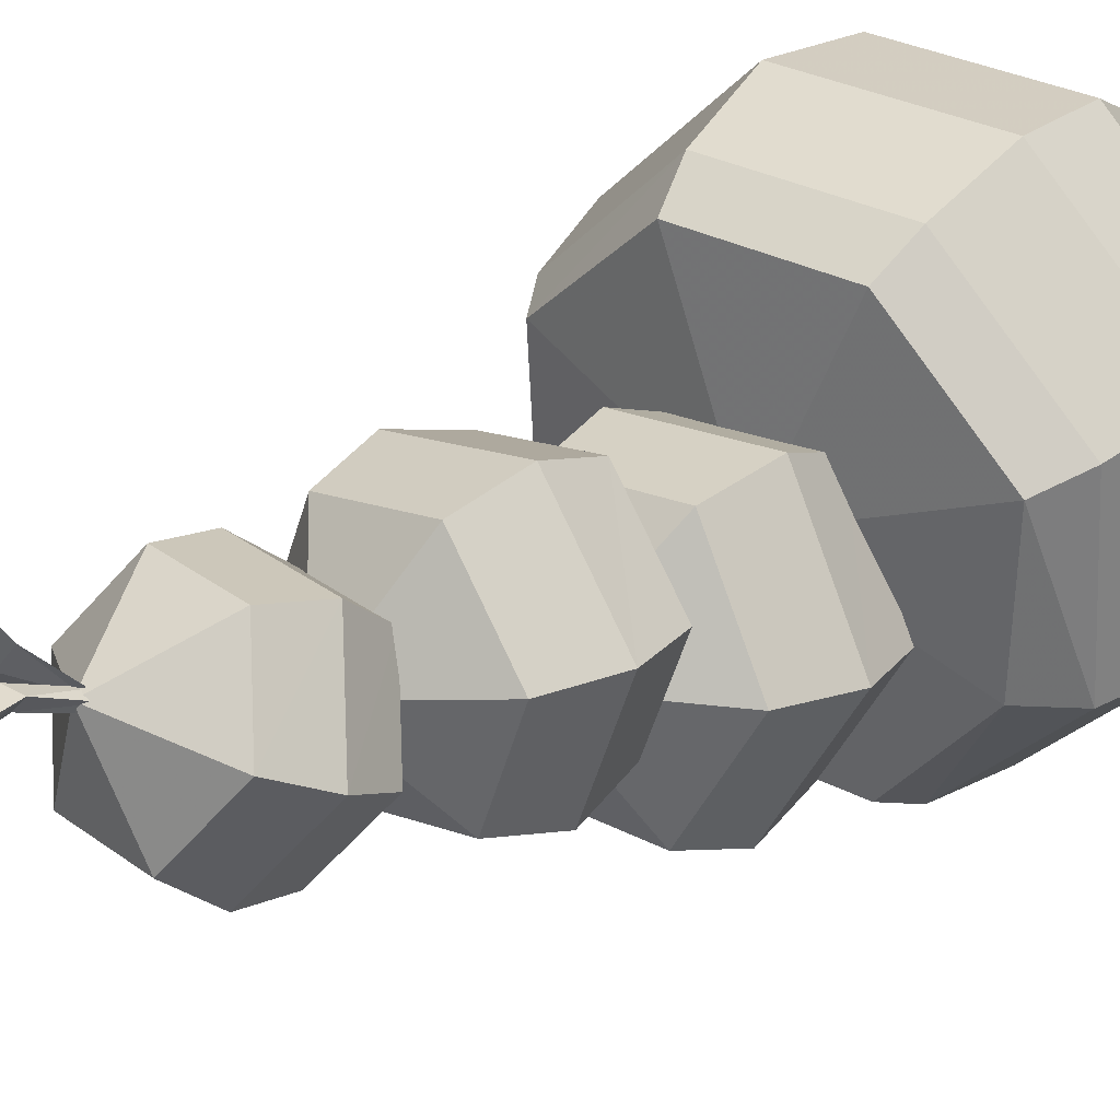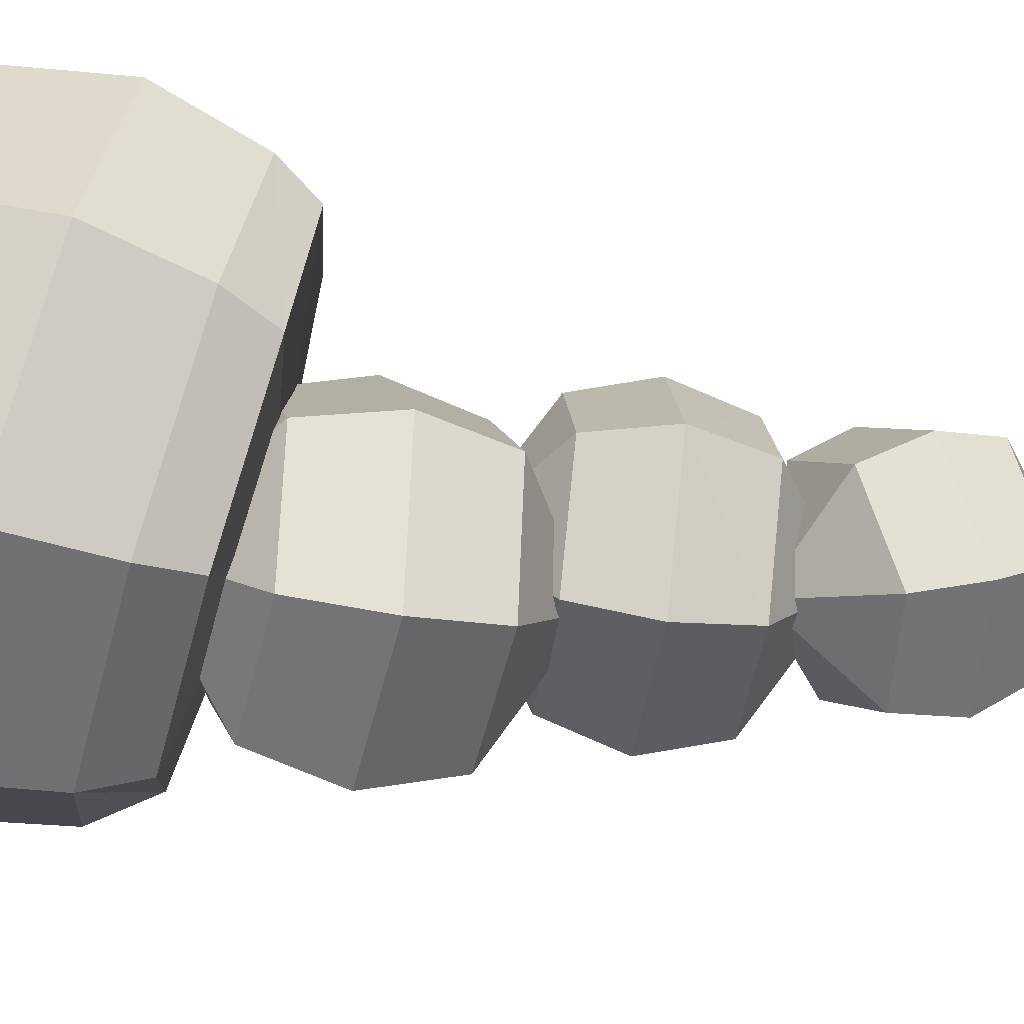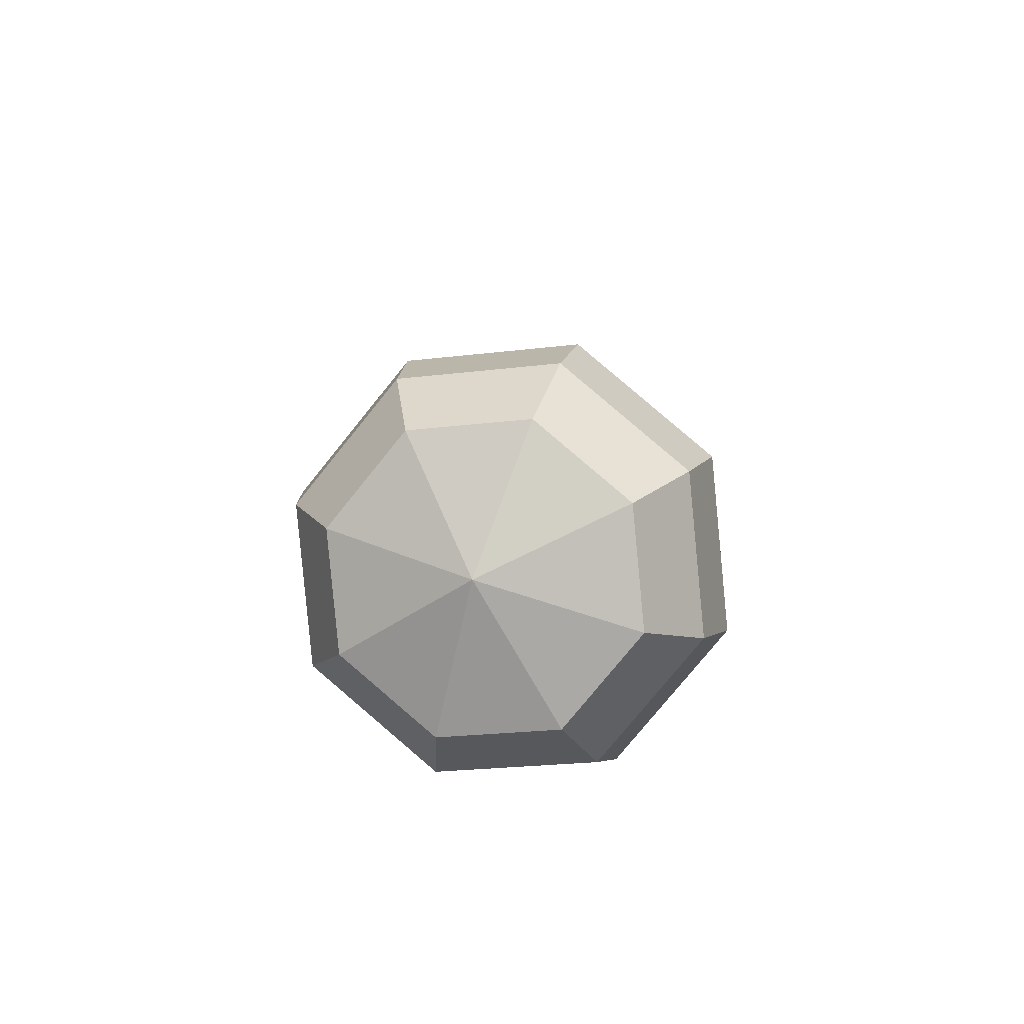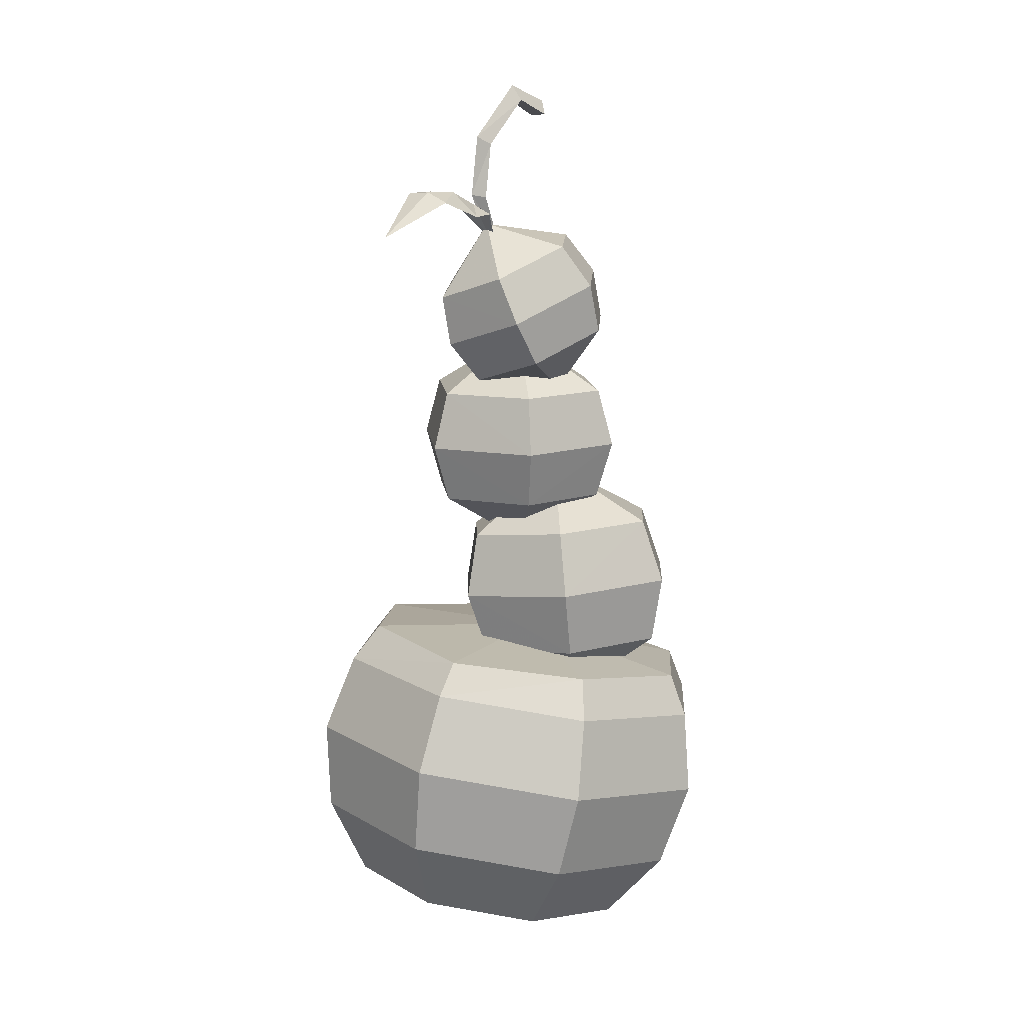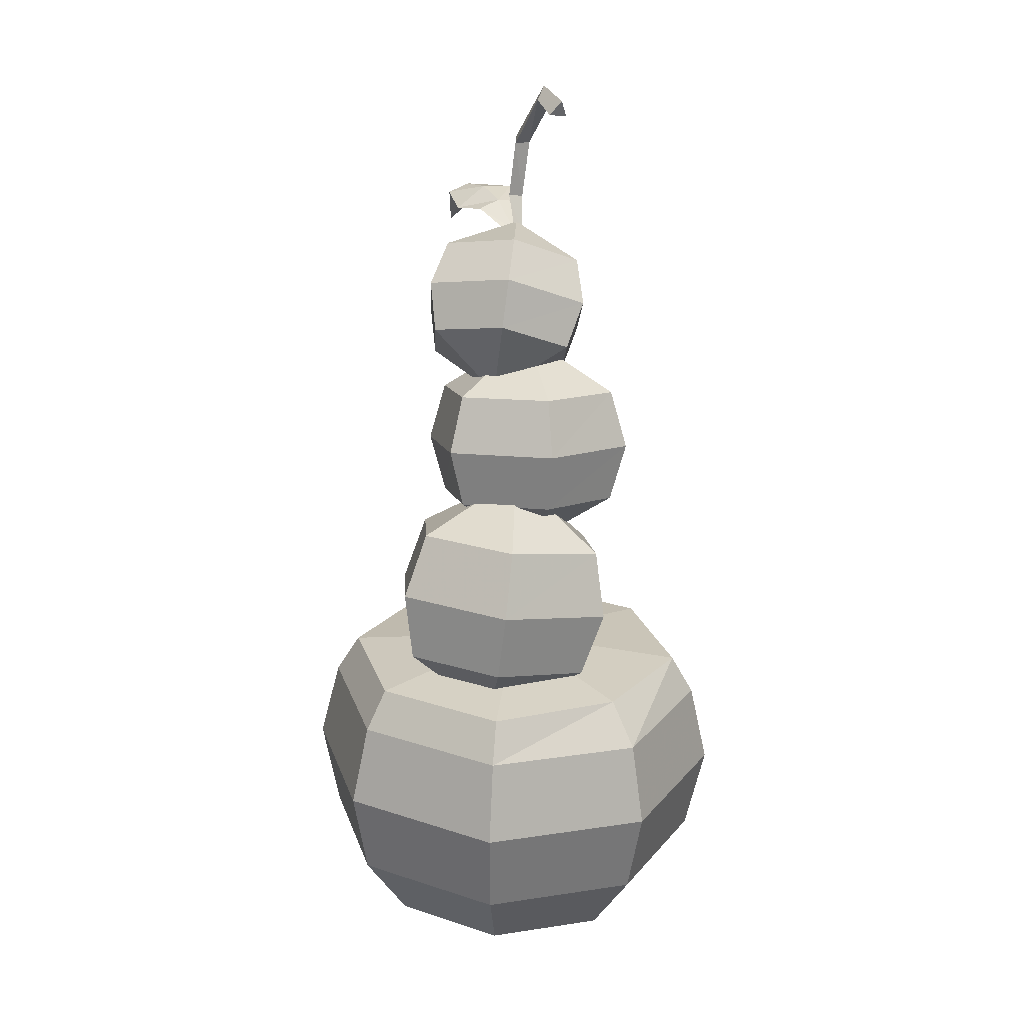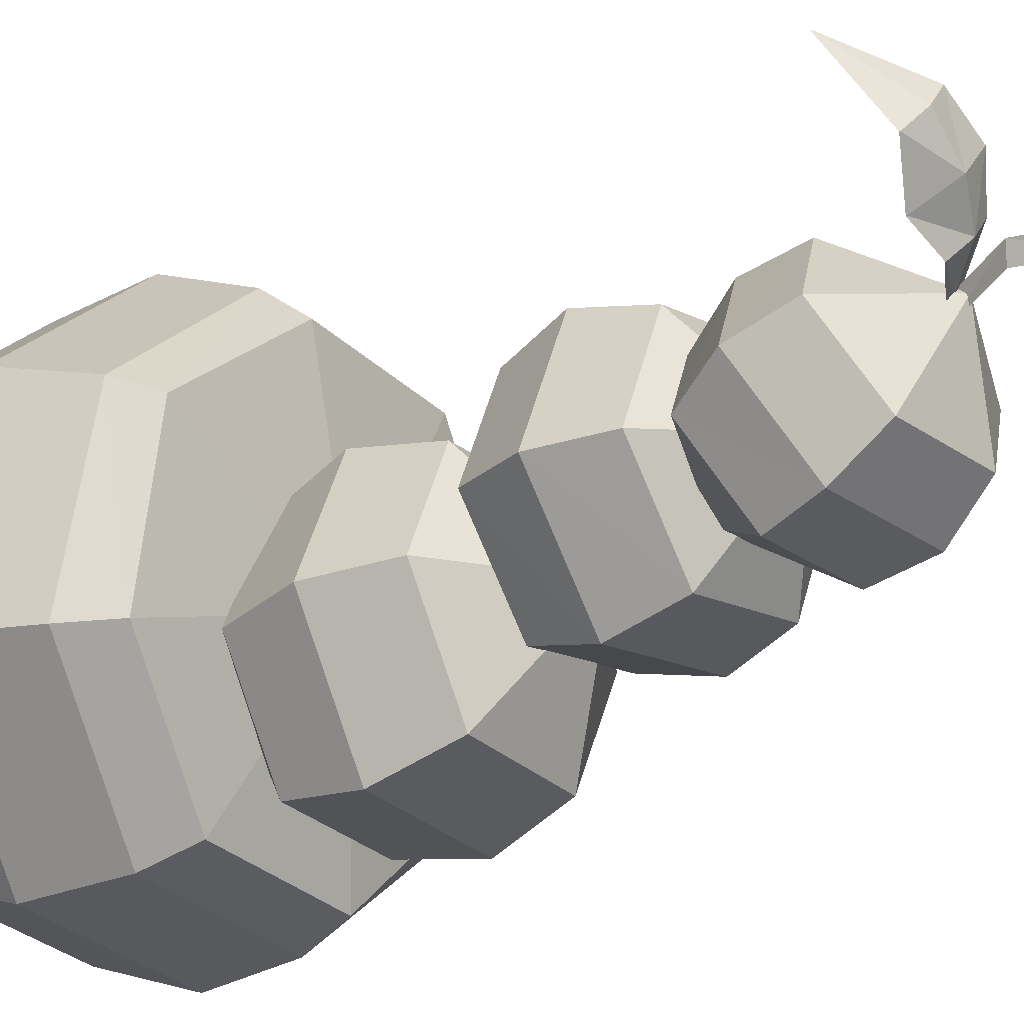
<metadata>
{"format":"obj","ext":"obj","renderer":"f3d","projection":"perspective","resolution":1024,"background":"white","views":[{"elev":23.6,"azim":44.0,"up":"+Y"},{"elev":-52.5,"azim":-98.7,"up":"+Y"},{"elev":-79.9,"azim":-88.1,"up":"+Z"},{"elev":13.3,"azim":-89.6,"up":"+Z"},{"elev":11.3,"azim":24.5,"up":"+Z"},{"elev":-24.5,"azim":-49.2,"up":"+Y"}]}
</metadata>
<code>
g zhanchang_fuben_376_shuiguo_01
v 78.4 -43.77 111.8
v 83.75 25.14 122.3
v 75.32 18.92 140.1
v 66.35 -39.9 132.2
v 38.46 76.9 134.7
v 35.33 64.63 151.1
v -30.93 81.2 141.9
v -25.95 68.43 157.5
v -83.78 35.51 139.6
v -74.42 29.23 153.4
v -89.12 -33.39 129.2
v -77.34 -32.76 146.2
v -43.84 -85.16 116.7
v -37.35 -78.47 135.2
v 25.55 -89.45 109.5
v 23.93 -82.27 128.9
v 71.84 -32.08 36.58
v 77.22 37.24 47.08
v 88.7 33.66 85.96
v 82.84 -41.88 74.53
v 31.66 89.31 59.61
v 39.05 90.41 99.62
v -38.14 93.63 66.84
v -37.02 95.12 107.5
v -91.31 47.67 64.53
v -94.96 45.03 105
v -96.69 -21.64 54.04
v -100.8 -30.51 93.55
v -51.13 -73.71 41.51
v -51.17 -87.25 79.89
v 18.68 -78.03 34.28
v 24.9 -91.96 72.01
v -16.89 17.03 0.201
v 52.33 35.01 15.42
v 48.3 -16.9 7.565
v 18.22 74 24.81
v -34.06 77.24 30.22
v -73.87 42.82 28.5
v -77.9 -9.088 20.64
v -43.78 -48.08 11.25
v 8.492 -51.32 5.837
v -0.303 -8.163 151.1
v 3.376 -1.15 302.4
v -39.57 -6.804 276
v -12.88 -41.39 275.7
v 30.01 -35.62 275.6
v 46.23 4.492 275.9
v -47.41 -7.836 249.6
v -15.94 -48.46 249.2
v 34.73 -41.64 249.1
v 53.97 5.511 249.4
v 3.184 -1.175 196.6
v -13.04 -41.01 222.8
v -39.7 -6.82 223.1
v 29.87 -35.24 222.7
v 46.16 4.483 223
v -23.15 33.46 275.7
v 19.76 38.98 275.6
v -27.94 39.49 249.2
v 22.77 46.02 249.1
v -23.21 33.05 222.8
v 19.73 38.58 222.7
v 6.053 -20.13 234.7
v -43.33 -22.34 209.5
v -21.6 -64.11 210.9
v 25.13 -66.48 206.5
v 50.13 -23.13 200.5
v -53.83 -24.87 180.5
v -28.4 -73.69 182.2
v 26.28 -76.46 177.1
v 55.53 -25.79 170
v -4.349 -30.53 115.8
v -26.8 -69.18 151.4
v -48.53 -27.54 150
v 19.93 -71.55 147.1
v 44.93 -28.33 141
v -21.6 19.05 203.7
v 25.13 20.63 199
v -28.4 23.5 173.7
v 26.28 25.35 168.2
v -26.8 13.72 144.2
v 19.93 15.3 139.6
v -55.53 32.24 371.3
v -48.83 40.54 375.4
v -68.11 59.21 356.5
v -10.49 13.23 353.6
v -8.238 15.84 354.1
v -15.01 28.28 367.1
v -21.9 20.01 368
v -28.39 12.34 364
v -12.74 10.61 353.1
v -24.96 40.78 374.3
v -34.46 29.09 374.4
v -43.59 18.04 363.9
v -41.72 49.48 374.6
v -8.531 19.38 370.1
v -5.294 12.61 351.3
v -9.532 14.51 350.8
v -15.26 20.99 372
v -13.33 14.22 370.6
v -7.587 9.052 351.3
v -5.294 12.61 351.3
v -8.531 19.38 370.1
v -11.35 18.34 399.6
v -4.067 18.11 396.7
v -4.067 18.11 396.7
v -8.879 11.84 395.9
v 26.87 -8.173 408.7
v 14.41 2.431 416.1
v 10.94 1.556 423.6
v 26.71 -13.3 415.8
v 20.92 -14.57 409.4
v 9.566 -2.781 416.6
v 14.41 2.431 416.1
v 26.87 -8.173 408.7
v 26.87 -8.173 408.7
v -55.58 32.19 370.9
v -68.17 59.16 356.2
v -48.89 40.49 375.1
v -10.54 13.18 353.2
v -21.96 19.95 367.6
v -15.07 28.23 366.8
v -8.293 15.79 353.7
v -28.44 12.29 363.6
v -12.8 10.56 352.8
v -25.01 40.73 373.9
v -34.51 29.04 374.1
v -43.64 17.99 363.5
v -41.78 49.43 374.3
v -9.191 13.89 357.6
v -44.73 7.407 334.4
v -29.28 -22.82 348.4
v 7.269 -25.17 351
v 28.35 2.694 340
v -49.95 -1.028 313.5
v -31.94 -36.37 329.9
v 10.83 -39.11 333
v 35.57 -6.542 320.1
v -5.188 -21.46 276.1
v -27.63 -40.66 307.7
v -43.07 -10.24 293.6
v 9.261 -43.02 310.4
v 30.69 -15 299.3
v -23.51 35.22 323.1
v 13.02 32.85 326.1
v -25.05 31.48 300.4
v 17.7 28.71 303.9
v -21.5 17.73 282.3
v 15.37 15.34 285.3
f 1 2 3
f 3 4 1
f 2 5 6
f 6 3 2
f 5 7 8
f 8 6 5
f 7 9 10
f 10 8 7
f 9 11 12
f 12 10 9
f 11 13 14
f 14 12 11
f 13 15 16
f 16 14 13
f 15 1 4
f 4 16 15
f 17 18 19
f 19 20 17
f 18 21 22
f 22 19 18
f 21 23 24
f 24 22 21
f 23 25 26
f 26 24 23
f 25 27 28
f 28 26 25
f 27 29 30
f 30 28 27
f 29 31 32
f 32 30 29
f 31 17 20
f 20 32 31
f 33 34 35
f 33 36 34
f 33 37 36
f 33 38 37
f 33 39 38
f 33 40 39
f 33 41 40
f 33 35 41
f 20 19 2
f 2 1 20
f 19 22 5
f 5 2 19
f 22 24 7
f 7 5 22
f 24 26 9
f 9 7 24
f 26 28 11
f 11 9 26
f 28 30 13
f 13 11 28
f 30 32 15
f 15 13 30
f 32 20 1
f 1 15 32
f 35 34 18
f 18 17 35
f 34 36 21
f 21 18 34
f 36 37 23
f 23 21 36
f 37 38 25
f 25 23 37
f 38 39 27
f 27 25 38
f 39 40 29
f 29 27 39
f 40 41 31
f 31 29 40
f 41 35 17
f 17 31 41
f 4 3 42
f 3 6 42
f 6 8 42
f 8 10 42
f 10 12 42
f 12 14 42
f 14 16 42
f 16 4 42
f 43 44 45
f 43 45 46
f 43 46 47
f 48 49 45
f 45 44 48
f 49 50 46
f 46 45 49
f 50 51 47
f 47 46 50
f 52 53 54
f 52 55 53
f 52 56 55
f 54 53 49
f 49 48 54
f 53 55 50
f 50 49 53
f 55 56 51
f 51 50 55
f 43 57 44
f 43 58 57
f 43 47 58
f 48 44 57
f 57 59 48
f 59 57 58
f 58 60 59
f 60 58 47
f 47 51 60
f 52 54 61
f 52 61 62
f 52 62 56
f 54 48 59
f 59 61 54
f 61 59 60
f 60 62 61
f 62 60 51
f 51 56 62
f 63 64 65
f 63 65 66
f 63 66 67
f 68 69 65
f 65 64 68
f 69 70 66
f 66 65 69
f 70 71 67
f 67 66 70
f 72 73 74
f 72 75 73
f 72 76 75
f 74 73 69
f 69 68 74
f 73 75 70
f 70 69 73
f 75 76 71
f 71 70 75
f 63 77 64
f 63 78 77
f 63 67 78
f 68 64 77
f 77 79 68
f 79 77 78
f 78 80 79
f 80 78 67
f 67 71 80
f 72 74 81
f 72 81 82
f 72 82 76
f 74 68 79
f 79 81 74
f 81 79 80
f 80 82 81
f 82 80 71
f 71 76 82
f 83 84 85
f 86 87 88
f 88 89 86
f 90 91 86
f 86 89 90
f 92 93 89
f 89 88 92
f 94 90 89
f 89 93 94
f 95 85 84
f 83 94 93
f 93 84 83
f 95 84 93
f 93 92 95
f 96 97 98
f 98 99 96
f 100 101 102
f 102 103 100
f 99 98 101
f 101 100 99
f 99 104 105
f 105 96 99
f 103 106 107
f 107 100 103
f 107 104 99
f 99 100 107
f 108 109 110
f 110 111 108
f 112 113 114
f 114 115 112
f 111 110 113
f 113 112 111
f 112 116 111
f 117 118 119
f 120 121 122
f 122 123 120
f 124 121 120
f 120 125 124
f 126 122 121
f 121 127 126
f 128 127 121
f 121 124 128
f 129 119 118
f 117 119 127
f 127 128 117
f 129 126 127
f 127 119 129
f 104 110 109
f 109 105 104
f 106 114 113
f 113 107 106
f 113 110 104
f 104 107 113
f 130 131 132
f 130 132 133
f 130 133 134
f 135 136 132
f 132 131 135
f 136 137 133
f 133 132 136
f 137 138 134
f 134 133 137
f 139 140 141
f 139 142 140
f 139 143 142
f 141 140 136
f 136 135 141
f 140 142 137
f 137 136 140
f 142 143 138
f 138 137 142
f 130 144 131
f 130 145 144
f 130 134 145
f 135 131 144
f 144 146 135
f 146 144 145
f 145 147 146
f 147 145 134
f 134 138 147
f 139 141 148
f 139 148 149
f 139 149 143
f 141 135 146
f 146 148 141
f 148 146 147
f 147 149 148
f 149 147 138
f 138 143 149

</code>
